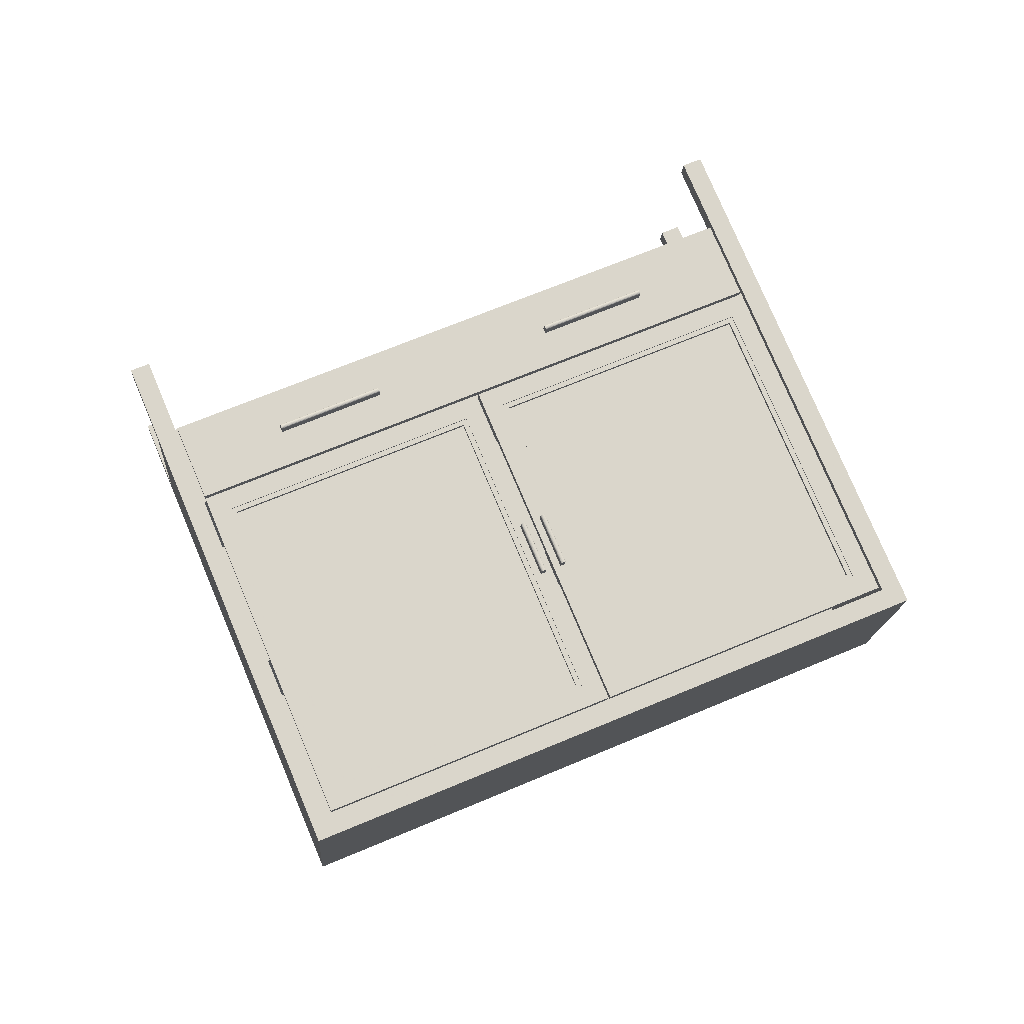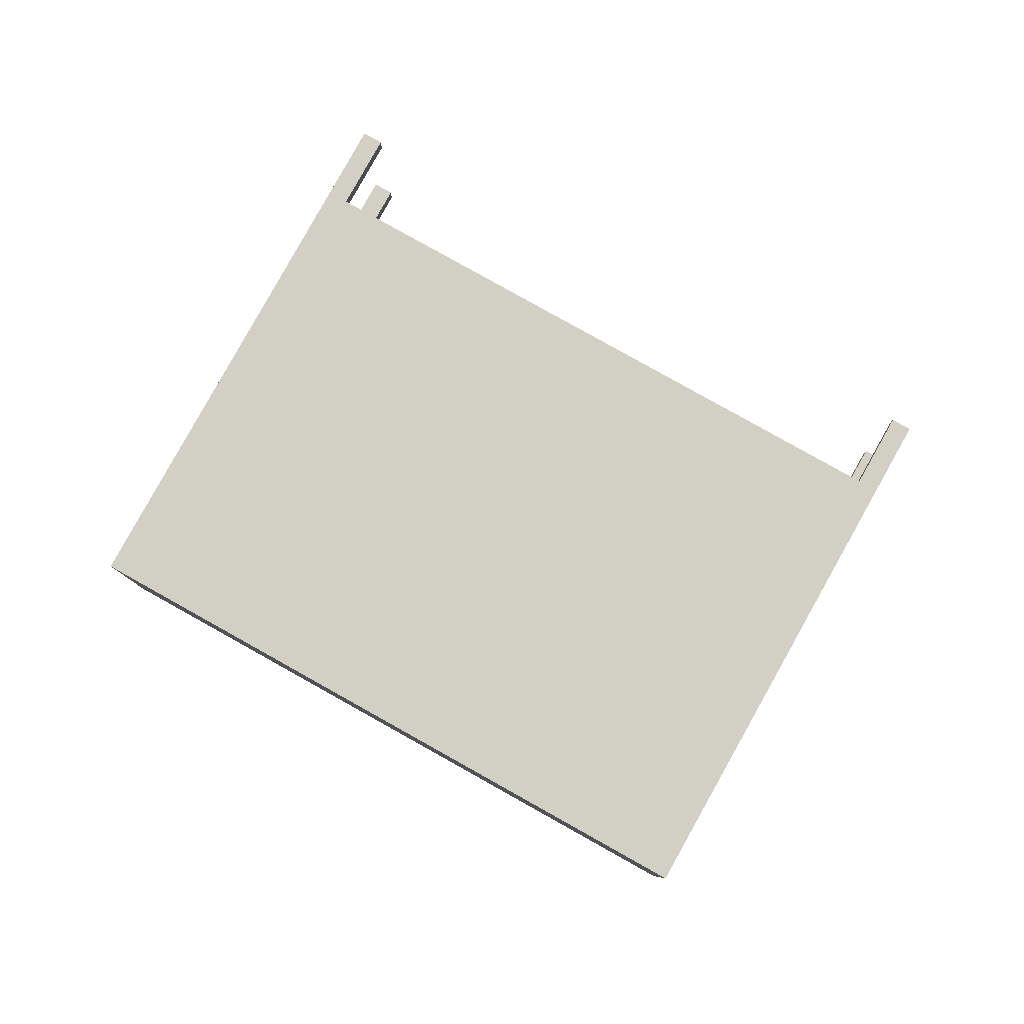
<metadata>
{"format":"obj","ext":"obj","renderer":"f3d","projection":"perspective","resolution":1024,"background":"white","views":[{"elev":-76.1,"azim":-125.2,"up":"+Z"},{"elev":52.4,"azim":62.1,"up":"+Z"}]}
</metadata>
<code>
v 0.3526 0.006043 -0.2928
v 0.3476 0.008698 -0.3027
v 0.08007 -0.1923 -0.2108
v 0.07516 -0.1896 -0.2207
v 0.1756 0.3204 -0.1207
v -0.1018 0.1247 -0.04863
v 0.3197 0.01358 -0.2875
v 0.1707 0.323 -0.1306
v -0.09688 0.1221 -0.03872
v -0.07386 0.1199 -0.0638
v 0.1629 0.2921 -0.1351
v 0.08296 -0.1587 -0.2163
v 0.3204 0.01318 -0.2861
v -0.07312 0.1195 -0.06231
v 0.1636 0.2917 -0.1336
v 0.0837 -0.1591 -0.2148
v 0.1617 0.284 -0.1347
v 0.3135 0.01441 -0.2823
v -0.06614 0.1182 -0.06611
v 0.08565 -0.1514 -0.2137
v -0.06196 0.116 -0.05769
v 0.3176 0.01215 -0.2738
v 0.1659 0.2818 -0.1263
v 0.08982 -0.1536 -0.2053
v -0.3738 -0.07946 0.04464
v -0.1969 -0.3938 -0.1274
v -0.3787 -0.0768 0.03473
v -0.2018 -0.3911 -0.1373
v -0.09911 0.1205 -0.03805
v -0.3508 -0.08169 0.01956
v 0.07293 -0.1912 -0.22
v -0.104 0.1231 -0.04796
v -0.1118 0.09222 -0.05237
v -0.194 -0.3602 -0.1329
v 0.07784 -0.1939 -0.2101
v -0.3501 -0.08209 0.02105
v 0.04499 -0.1863 -0.2049
v -0.1111 0.09183 -0.05089
v -0.1933 -0.3606 -0.1314
v 0.04573 -0.1867 -0.2034
v -0.113 0.0841 -0.05199
v -0.3431 -0.08331 0.01726
v -0.1913 -0.3529 -0.1303
v 0.03874 -0.1855 -0.1996
v -0.3389 -0.08556 0.02568
v 0.04292 -0.1878 -0.1912
v -0.1089 0.08185 -0.04357
v -0.1871 -0.3552 -0.1219
v -0.01406 -0.06226 -0.1571
v -0.01663 -0.06429 -0.156
v -0.0163 -0.06388 -0.1564
v -0.04432 -0.0151 -0.1291
v -0.04175 -0.01306 -0.1302
v -0.04399 -0.01469 -0.1295
v -0.04237 -0.01341 -0.1302
v -0.04353 -0.01425 -0.1298
v -0.01347 -0.06199 -0.157
v -0.01468 -0.0626 -0.1571
v -0.04451 -0.01545 -0.1286
v -0.04116 -0.0128 -0.13
v -0.01584 -0.06345 -0.1567
v -0.04298 -0.01382 -0.13
v -0.01682 -0.06464 -0.1556
v -0.04064 -0.01263 -0.1298
v -0.01529 -0.06301 -0.157
v -0.01295 -0.06182 -0.1567
v -0.04454 -0.01571 -0.1282
v -0.01684 -0.0649 -0.1551
v -0.04022 -0.01257 -0.1295
v -0.01253 -0.06177 -0.1564
v -0.0444 -0.01588 -0.1277
v -0.01224 -0.06182 -0.156
v -0.01671 -0.06507 -0.1547
v -0.03954 -0.01851 -0.1179
v -0.03994 -0.01263 -0.1291
v -0.007378 -0.06445 -0.1462
v -0.01184 -0.0677 -0.1449
v -0.03507 -0.01526 -0.1193
v 0.05458 0.2985 -0.09479
v 0.05623 0.2957 -0.096
v 0.05584 0.2963 -0.09601
v -0.04204 0.2242 -0.06642
v -0.04369 0.227 -0.06521
v -0.04244 0.2247 -0.06643
v -0.04347 0.2265 -0.06567
v -0.04282 0.2253 -0.0663
v 0.05445 0.2989 -0.09427
v 0.0548 0.298 -0.09525
v -0.04167 0.2238 -0.06627
v -0.04382 0.2274 -0.06469
v 0.05545 0.2968 -0.09588
v -0.04318 0.2259 -0.06604
v 0.0566 0.2953 -0.09585
v -0.04385 0.2276 -0.06415
v 0.0551 0.2974 -0.09562
v 0.05442 0.2992 -0.09373
v -0.04135 0.2234 -0.06598
v 0.05693 0.2949 -0.09556
v -0.04378 0.2278 -0.06362
v 0.0545 0.2993 -0.0932
v -0.04109 0.2232 -0.06559
v 0.05467 0.2992 -0.09272
v 0.05719 0.2948 -0.09517
v -0.0361 0.2205 -0.05554
v -0.0436 0.2277 -0.06314
v 0.05966 0.2965 -0.08267
v 0.06217 0.2921 -0.08512
v -0.03862 0.225 -0.05309
v 0.08773 -0.1525 -0.2095
v 0.1638 0.2829 -0.1305
v -0.06405 0.1171 -0.0619
v 0.3155 0.01328 -0.2781
v 0.006266 -0.04828 -0.1634
v 0.003698 -0.05031 -0.1623
v 0.004032 -0.0499 -0.1627
v -0.02399 -0.001118 -0.1354
v -0.02143 0.0009137 -0.1365
v -0.02366 -0.0007117 -0.1358
v -0.02205 0.0005652 -0.1365
v -0.0232 -0.0002758 -0.1361
v 0.006857 -0.04801 -0.1633
v 0.005647 -0.04863 -0.1634
v -0.02418 -0.001467 -0.135
v -0.02084 0.001181 -0.1364
v 0.00449 -0.04947 -0.1631
v -0.02265 0.0001594 -0.1364
v 0.003512 -0.05066 -0.1619
v -0.02031 0.001348 -0.1361
v 0.00504 -0.04903 -0.1633
v 0.007381 -0.04784 -0.1631
v -0.02421 -0.001735 -0.1345
v 0.003485 -0.05093 -0.1614
v -0.01989 0.001405 -0.1358
v 0.007799 -0.04779 -0.1627
v -0.02407 -0.001904 -0.1341
v 0.008084 -0.04784 -0.1623
v 0.003618 -0.0511 -0.161
v -0.01921 -0.004533 -0.1243
v -0.01961 0.001347 -0.1354
v 0.01295 -0.05047 -0.1525
v 0.008483 -0.05372 -0.1512
v -0.01474 -0.001282 -0.1256
v -0.1892 -0.3541 -0.1261
v -0.1109 0.08297 -0.04778
v -0.341 -0.08444 0.02147
v 0.04083 -0.1866 -0.1954
v -0.2132 0.1026 -0.01457
v -0.2115 0.09978 -0.01578
v -0.2119 0.1003 -0.01579
v -0.3098 0.02826 0.01381
v -0.3114 0.03103 0.01502
v -0.3102 0.0288 0.01379
v -0.3112 0.03054 0.01455
v -0.3106 0.02938 0.01392
v -0.2133 0.1029 -0.01404
v -0.2129 0.1021 -0.01503
v -0.3094 0.02781 0.01396
v -0.3116 0.03143 0.01554
v -0.2123 0.1009 -0.01566
v -0.3109 0.02998 0.01418
v -0.2111 0.09933 -0.01562
v -0.3116 0.03169 0.01608
v -0.2126 0.1015 -0.0154
v -0.2133 0.1032 -0.0135
v -0.3091 0.02748 0.01424
v -0.2108 0.099 -0.01534
v -0.3115 0.0318 0.01661
v -0.2132 0.1033 -0.01297
v -0.3088 0.02729 0.01464
v -0.2131 0.1033 -0.0125
v -0.2106 0.09881 -0.01494
v -0.3038 0.02458 0.02474
v -0.3113 0.03176 0.01709
v -0.2081 0.1006 -0.002392
v -0.2055 0.0961 -0.00484
v -0.3063 0.02905 0.02719
v -0.3458 -0.06719 0.2756
v -0.4139 -0.007715 0.09683
v -0.328 -0.05419 0.2702
v -0.4318 -0.02072 0.1022
v -0.4189 -0.00506 0.08693
v -0.3657 0.01289 0.3069
v -0.21 -0.4268 -0.1428
v -0.4517 0.05937 0.1335
v -0.3181 -0.0595 0.29
v -0.4615 0.06468 0.1137
v -0.3836 -0.000111 0.3123
v -0.1044 -0.4839 0.07015
v -0.4696 0.04636 0.1389
v 0.135 0.398 -0.0798
v -0.4238 -0.002404 0.07702
v -0.3559 0.00758 0.3267
v -0.3738 -0.005422 0.3321
v 0.4853 -0.05483 -0.1073
v -0.4794 0.05167 0.1191
v 0.14 0.3954 -0.0699
v 0.1341 0.3942 -0.08035
v -0.3761 -0.08108 0.04531
v 0.3796 0.002262 -0.3203
v 0.226 0.3489 0.1034
v 0.1022 0.4625 -0.03318
v 0.1778 0.322 -0.1214
v -0.4154 -0.00567 0.08503
v -0.2022 -0.3959 -0.1384
v -0.2892 -0.2354 -0.03914
v 0.2438 0.3619 0.09807
v 0.3517 0.007148 -0.3051
v 0.2358 0.3436 0.1233
v 0.1578 0.4084 -0.07528
v 0.09236 0.4678 -0.05299
v 0.1201 0.4755 -0.03856
v 0.1743 0.3226 -0.1195
v 0.1292 0.3968 -0.09026
v -0.1973 -0.3986 -0.1285
v -0.2842 -0.2443 -0.04404
v -0.1907 -0.2886 0.1594
v -0.3751 -0.07722 0.04586
v 0.2061 0.429 0.1348
v 0.1301 0.4007 -0.08971
v 0.2159 0.4237 0.1546
v 0.198 0.4107 0.16
v 0.2647 0.1677 -0.2059
v -0.4203 -0.003015 0.07512
v -0.2776 -0.1343 0.2439
v -0.38 -0.07457 0.03596
v 0.1102 0.4808 -0.05837
v 0.1882 0.416 0.1402
v 0.1694 0.3253 -0.1294
v 0.2763 0.2688 0.07714
v 0.2697 0.1588 -0.2108
v 0.3566 0.004492 -0.2952
v -0.09882 -0.4518 0.07006
v 0.3632 0.1145 -0.007318
v -0.1857 -0.2975 0.1545
v 0.3682 0.1055 -0.01221
v 0.4551 -0.04874 -0.09667
f 1 2 3
f 4 3 2
f 1 5 2
f 4 6 3
f 4 2 7
f 8 2 5
f 9 3 6
f 4 10 6
f 7 2 11
f 7 12 4
f 2 8 11
f 8 5 6
f 9 6 5
f 8 6 10
f 12 10 4
f 7 11 13
f 7 13 12
f 10 11 8
f 10 12 14
f 15 13 11
f 16 12 13
f 10 14 11
f 16 14 12
f 13 15 17
f 15 11 14
f 16 13 18
f 16 19 14
f 19 17 15
f 18 13 17
f 15 14 19
f 18 20 16
f 20 19 16
f 19 21 17
f 18 17 22
f 18 22 20
f 19 20 21
f 23 17 21
f 23 22 17
f 24 20 22
f 24 21 20
f 3 2 1
f 2 3 4
f 2 5 1
f 3 6 4
f 7 2 4
f 5 2 8
f 6 3 9
f 6 10 4
f 11 2 7
f 4 12 7
f 11 8 2
f 6 5 8
f 5 6 9
f 10 6 8
f 4 10 12
f 13 11 7
f 12 13 7
f 8 11 10
f 14 12 10
f 11 13 15
f 13 12 16
f 11 14 10
f 12 14 16
f 17 15 13
f 14 11 15
f 18 13 16
f 14 19 16
f 15 17 19
f 17 13 18
f 19 14 15
f 16 20 18
f 16 19 20
f 17 21 19
f 22 17 18
f 20 22 18
f 21 20 19
f 21 17 23
f 17 22 23
f 22 20 24
f 20 21 24
f 25 26 27
f 28 27 26
f 25 27 29
f 28 30 27
f 28 26 31
f 32 29 27
f 33 27 30
f 34 30 28
f 35 31 26
f 31 34 28
f 32 31 29
f 27 33 32
f 30 36 33
f 30 34 36
f 35 29 31
f 34 31 37
f 31 32 33
f 38 33 36
f 39 36 34
f 37 31 33
f 37 40 34
f 38 40 33
f 36 41 38
f 39 42 36
f 39 34 40
f 37 33 40
f 40 38 41
f 41 36 42
f 43 42 39
f 40 43 39
f 44 40 41
f 42 45 41
f 42 43 45
f 43 40 44
f 44 41 46
f 47 41 45
f 48 45 43
f 44 46 43
f 47 46 41
f 48 43 46
f 27 26 25
f 26 27 28
f 29 27 25
f 27 30 28
f 31 26 28
f 27 29 32
f 30 27 33
f 28 30 34
f 26 31 35
f 28 34 31
f 29 31 32
f 32 33 27
f 33 36 30
f 36 34 30
f 31 29 35
f 37 31 34
f 33 32 31
f 36 33 38
f 34 36 39
f 33 31 37
f 34 40 37
f 33 40 38
f 38 41 36
f 36 42 39
f 40 34 39
f 40 33 37
f 41 38 40
f 42 36 41
f 39 42 43
f 39 43 40
f 41 40 44
f 41 45 42
f 45 43 42
f 44 40 43
f 46 41 44
f 45 41 47
f 43 45 48
f 43 46 44
f 41 46 47
f 46 43 48
f 49 50 51
f 51 50 49
f 52 53 54
f 54 53 52
f 54 55 56
f 56 55 54
f 57 50 49
f 49 50 57
f 49 51 58
f 58 51 49
f 59 60 52
f 52 60 59
f 52 60 53
f 53 60 52
f 54 53 55
f 55 53 54
f 58 51 61
f 61 51 58
f 56 55 62
f 62 55 56
f 57 63 50
f 50 63 57
f 59 64 60
f 60 64 59
f 58 61 65
f 65 61 58
f 66 63 57
f 57 63 66
f 67 64 59
f 59 64 67
f 66 68 63
f 63 68 66
f 67 69 64
f 64 69 67
f 70 68 66
f 66 68 70
f 71 69 67
f 67 69 71
f 72 68 70
f 70 68 72
f 72 73 68
f 68 73 72
f 73 74 71
f 71 74 73
f 71 75 69
f 69 75 71
f 76 73 72
f 72 73 76
f 74 73 77
f 77 73 74
f 74 75 71
f 71 75 74
f 73 76 77
f 77 76 73
f 75 76 72
f 72 76 75
f 76 74 77
f 77 74 76
f 75 74 78
f 78 74 75
f 76 75 78
f 78 75 76
f 74 76 78
f 78 76 74
f 50 54 51
f 54 50 52
f 51 54 50
f 52 50 54
f 56 51 54
f 54 51 56
f 50 59 52
f 52 59 50
f 51 56 61
f 61 56 51
f 59 50 63
f 63 50 59
f 62 61 56
f 56 61 62
f 49 60 57
f 57 60 49
f 58 53 49
f 49 53 58
f 63 67 59
f 59 67 63
f 60 49 53
f 53 49 60
f 53 58 55
f 55 58 53
f 61 62 65
f 65 62 61
f 55 65 62
f 62 65 55
f 60 66 57
f 57 66 60
f 67 63 68
f 68 63 67
f 66 60 64
f 64 60 66
f 65 55 58
f 58 55 65
f 68 71 67
f 67 71 68
f 64 70 66
f 66 70 64
f 71 68 73
f 73 68 71
f 70 64 69
f 69 64 70
f 69 72 70
f 70 72 69
f 72 69 75
f 75 69 72
f 79 80 81
f 81 80 79
f 82 83 84
f 84 83 82
f 84 85 86
f 86 85 84
f 87 80 79
f 79 80 87
f 79 81 88
f 88 81 79
f 89 90 82
f 82 90 89
f 82 90 83
f 83 90 82
f 84 83 85
f 85 83 84
f 88 81 91
f 91 81 88
f 86 85 92
f 92 85 86
f 87 93 80
f 80 93 87
f 89 94 90
f 90 94 89
f 88 91 95
f 95 91 88
f 96 93 87
f 87 93 96
f 97 94 89
f 89 94 97
f 96 98 93
f 93 98 96
f 97 99 94
f 94 99 97
f 100 98 96
f 96 98 100
f 101 99 97
f 97 99 101
f 102 98 100
f 100 98 102
f 102 103 98
f 98 103 102
f 103 104 101
f 101 104 103
f 101 105 99
f 99 105 101
f 106 103 102
f 102 103 106
f 104 103 107
f 107 103 104
f 104 105 101
f 101 105 104
f 103 106 107
f 107 106 103
f 105 106 102
f 102 106 105
f 106 104 107
f 107 104 106
f 105 104 108
f 108 104 105
f 106 105 108
f 108 105 106
f 104 106 108
f 108 106 104
f 80 84 81
f 84 80 82
f 81 84 80
f 82 80 84
f 86 81 84
f 84 81 86
f 80 89 82
f 82 89 80
f 81 86 91
f 91 86 81
f 89 80 93
f 93 80 89
f 92 91 86
f 86 91 92
f 79 90 87
f 87 90 79
f 88 83 79
f 79 83 88
f 93 97 89
f 89 97 93
f 90 79 83
f 83 79 90
f 83 88 85
f 85 88 83
f 91 92 95
f 95 92 91
f 85 95 92
f 92 95 85
f 90 96 87
f 87 96 90
f 97 93 98
f 98 93 97
f 96 90 94
f 94 90 96
f 95 85 88
f 88 85 95
f 98 101 97
f 97 101 98
f 94 100 96
f 96 100 94
f 101 98 103
f 103 98 101
f 100 94 99
f 99 94 100
f 99 102 100
f 100 102 99
f 102 99 105
f 105 99 102
f 109 110 111
f 110 109 112
f 111 110 109
f 112 109 110
f 113 114 115
f 115 114 113
f 116 117 118
f 118 117 116
f 118 119 120
f 120 119 118
f 121 114 113
f 113 114 121
f 113 115 122
f 122 115 113
f 123 124 116
f 116 124 123
f 116 124 117
f 117 124 116
f 118 117 119
f 119 117 118
f 122 115 125
f 125 115 122
f 120 119 126
f 126 119 120
f 121 127 114
f 114 127 121
f 123 128 124
f 124 128 123
f 122 125 129
f 129 125 122
f 130 127 121
f 121 127 130
f 131 128 123
f 123 128 131
f 130 132 127
f 127 132 130
f 131 133 128
f 128 133 131
f 134 132 130
f 130 132 134
f 135 133 131
f 131 133 135
f 136 132 134
f 134 132 136
f 136 137 132
f 132 137 136
f 137 138 135
f 135 138 137
f 135 139 133
f 133 139 135
f 140 137 136
f 136 137 140
f 138 137 141
f 141 137 138
f 138 139 135
f 135 139 138
f 137 140 141
f 141 140 137
f 139 140 136
f 136 140 139
f 140 138 141
f 141 138 140
f 139 138 142
f 142 138 139
f 140 139 142
f 142 139 140
f 138 140 142
f 142 140 138
f 114 118 115
f 118 114 116
f 115 118 114
f 116 114 118
f 120 115 118
f 118 115 120
f 114 123 116
f 116 123 114
f 115 120 125
f 125 120 115
f 123 114 127
f 127 114 123
f 126 125 120
f 120 125 126
f 113 124 121
f 121 124 113
f 122 117 113
f 113 117 122
f 127 131 123
f 123 131 127
f 124 113 117
f 117 113 124
f 117 122 119
f 119 122 117
f 125 126 129
f 129 126 125
f 119 129 126
f 126 129 119
f 124 130 121
f 121 130 124
f 131 127 132
f 132 127 131
f 130 124 128
f 128 124 130
f 129 119 122
f 122 119 129
f 132 135 131
f 131 135 132
f 128 134 130
f 130 134 128
f 135 132 137
f 137 132 135
f 134 128 133
f 133 128 134
f 133 136 134
f 134 136 133
f 136 133 139
f 139 133 136
f 143 144 145
f 144 143 146
f 145 144 143
f 146 143 144
f 147 148 149
f 149 148 147
f 150 151 152
f 152 151 150
f 152 153 154
f 154 153 152
f 155 148 147
f 147 148 155
f 147 149 156
f 156 149 147
f 157 158 150
f 150 158 157
f 150 158 151
f 151 158 150
f 152 151 153
f 153 151 152
f 156 149 159
f 159 149 156
f 154 153 160
f 160 153 154
f 155 161 148
f 148 161 155
f 157 162 158
f 158 162 157
f 156 159 163
f 163 159 156
f 164 161 155
f 155 161 164
f 165 162 157
f 157 162 165
f 164 166 161
f 161 166 164
f 165 167 162
f 162 167 165
f 168 166 164
f 164 166 168
f 169 167 165
f 165 167 169
f 170 166 168
f 168 166 170
f 170 171 166
f 166 171 170
f 171 172 169
f 169 172 171
f 169 173 167
f 167 173 169
f 174 171 170
f 170 171 174
f 172 171 175
f 175 171 172
f 172 173 169
f 169 173 172
f 171 174 175
f 175 174 171
f 173 174 170
f 170 174 173
f 174 172 175
f 175 172 174
f 173 172 176
f 176 172 173
f 174 173 176
f 176 173 174
f 172 174 176
f 176 174 172
f 148 152 149
f 152 148 150
f 149 152 148
f 150 148 152
f 154 149 152
f 152 149 154
f 148 157 150
f 150 157 148
f 149 154 159
f 159 154 149
f 157 148 161
f 161 148 157
f 160 159 154
f 154 159 160
f 147 158 155
f 155 158 147
f 156 151 147
f 147 151 156
f 161 165 157
f 157 165 161
f 158 147 151
f 151 147 158
f 151 156 153
f 153 156 151
f 159 160 163
f 163 160 159
f 153 163 160
f 160 163 153
f 158 164 155
f 155 164 158
f 165 161 166
f 166 161 165
f 164 158 162
f 162 158 164
f 163 153 156
f 156 153 163
f 166 169 165
f 165 169 166
f 162 168 164
f 164 168 162
f 169 166 171
f 171 166 169
f 168 162 167
f 167 162 168
f 167 170 168
f 168 170 167
f 170 167 173
f 173 167 170
f 177 178 179
f 178 177 180
f 181 179 178
f 182 177 179
f 177 183 180
f 180 184 178
f 181 185 179
f 178 186 181
f 177 182 187
f 185 182 179
f 177 188 183
f 180 183 189
f 184 180 189
f 186 178 184
f 190 185 181
f 181 186 191
f 187 192 182
f 182 192 187
f 187 193 177
f 182 185 192
f 188 177 193
f 194 183 188
f 189 183 195
f 184 195 189
f 189 195 184
f 195 184 186
f 186 184 195
f 196 185 190
f 197 190 181
f 186 183 191
f 191 198 181
f 192 187 193
f 193 187 192
f 188 192 185
f 192 188 193
f 183 194 199
f 188 185 194
f 183 186 195
f 200 185 196
f 190 201 196
f 190 197 202
f 181 203 197
f 191 183 204
f 198 191 205
f 203 181 198
f 194 206 199
f 199 207 183
f 208 194 185
f 185 200 208
f 209 200 196
f 201 190 210
f 211 196 201
f 202 197 212
f 202 207 190
f 203 213 197
f 204 183 207
f 214 191 204
f 205 191 215
f 216 198 205
f 203 198 217
f 194 218 206
f 199 206 209
f 199 219 207
f 208 220 194
f 200 221 208
f 200 209 206
f 196 211 209
f 210 190 219
f 211 210 201
f 201 210 211
f 213 212 197
f 202 212 5
f 222 207 202
f 190 207 219
f 213 203 223
f 207 214 204
f 215 191 214
f 215 222 205
f 198 216 224
f 222 216 205
f 217 198 25
f 225 203 217
f 218 194 220
f 218 200 206
f 199 209 226
f 226 219 199
f 220 208 221
f 221 200 227
f 226 209 211
f 219 226 210
f 210 211 226
f 226 211 210
f 212 213 228
f 212 25 5
f 5 229 202
f 230 207 222
f 229 222 202
f 203 225 223
f 223 228 213
f 214 207 231
f 232 215 214
f 222 215 230
f 233 224 216
f 224 25 198
f 216 222 233
f 25 212 217
f 212 225 217
f 227 220 218
f 218 220 227
f 200 218 227
f 220 227 221
f 221 227 220
f 225 212 228
f 224 5 25
f 229 5 224
f 207 230 231
f 222 229 233
f 228 223 225
f 231 232 214
f 215 232 234
f 215 235 230
f 224 233 229
f 235 231 230
f 232 231 236
f 232 235 234
f 235 215 234
f 231 235 236
f 235 232 236
f 179 178 177
f 180 177 178
f 178 179 181
f 179 177 182
f 180 183 177
f 178 184 180
f 179 185 181
f 181 186 178
f 187 182 177
f 179 182 185
f 183 188 177
f 189 183 180
f 189 180 184
f 184 178 186
f 181 185 190
f 191 186 181
f 177 193 187
f 192 185 182
f 193 177 188
f 188 183 194
f 195 183 189
f 190 185 196
f 181 190 197
f 191 183 186
f 181 198 191
f 185 192 188
f 193 188 192
f 199 194 183
f 194 185 188
f 195 186 183
f 196 185 200
f 196 201 190
f 202 197 190
f 197 203 181
f 204 183 191
f 205 191 198
f 198 181 203
f 199 206 194
f 183 207 199
f 185 194 208
f 208 200 185
f 196 200 209
f 210 190 201
f 201 196 211
f 212 197 202
f 190 207 202
f 197 213 203
f 207 183 204
f 204 191 214
f 215 191 205
f 205 198 216
f 217 198 203
f 206 218 194
f 209 206 199
f 207 219 199
f 194 220 208
f 208 221 200
f 206 209 200
f 209 211 196
f 219 190 210
f 197 212 213
f 5 212 202
f 202 207 222
f 219 207 190
f 223 203 213
f 204 214 207
f 214 191 215
f 205 222 215
f 224 216 198
f 205 216 222
f 25 198 217
f 217 203 225
f 220 194 218
f 206 200 218
f 226 209 199
f 199 219 226
f 221 208 220
f 227 200 221
f 211 209 226
f 210 226 219
f 228 213 212
f 5 25 212
f 202 229 5
f 222 207 230
f 202 222 229
f 223 225 203
f 213 228 223
f 231 207 214
f 214 215 232
f 230 215 222
f 216 224 233
f 198 25 224
f 233 222 216
f 217 212 25
f 217 225 212
f 227 218 200
f 228 212 225
f 25 5 224
f 224 5 229
f 231 230 207
f 233 229 222
f 225 223 228
f 214 232 231
f 234 232 215
f 230 235 215
f 229 233 224
f 230 231 235
f 236 231 232
f 234 235 232
f 234 215 235
f 236 235 231
f 236 232 235

</code>
